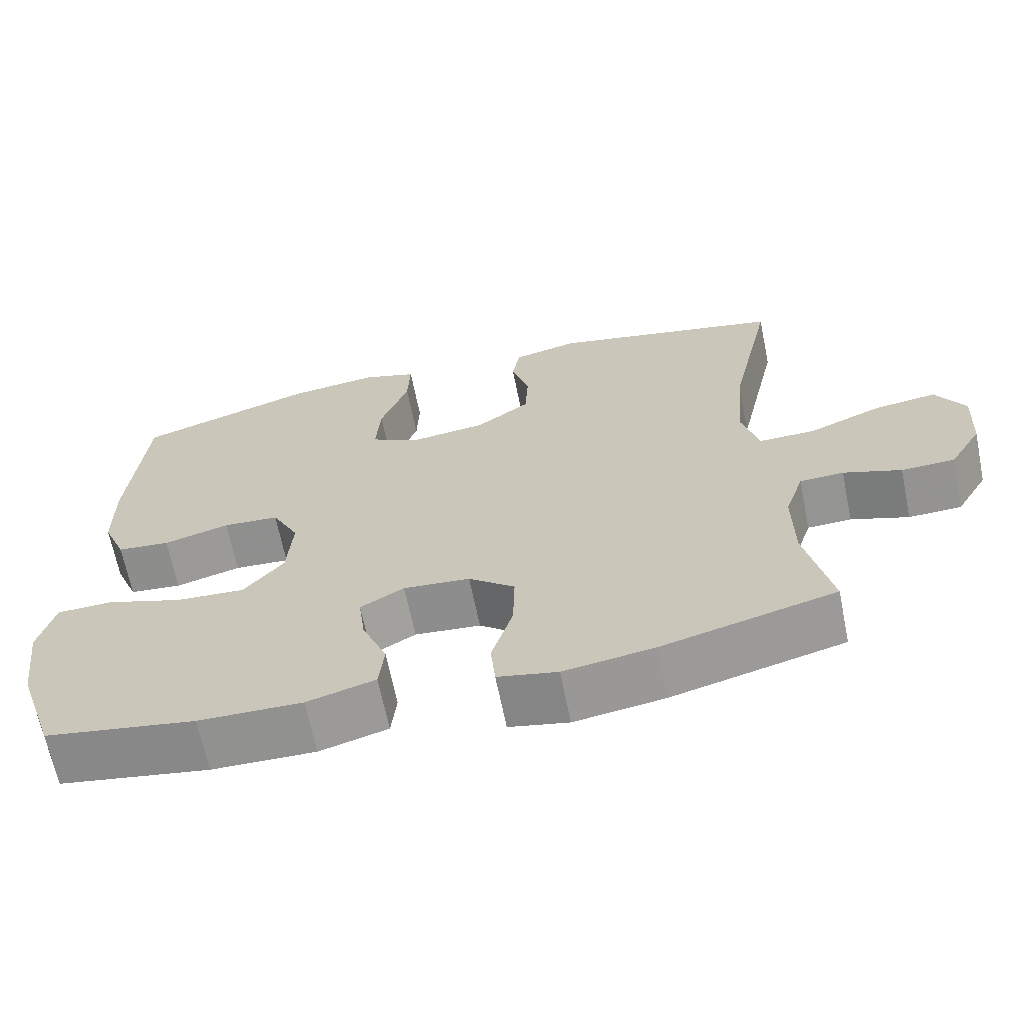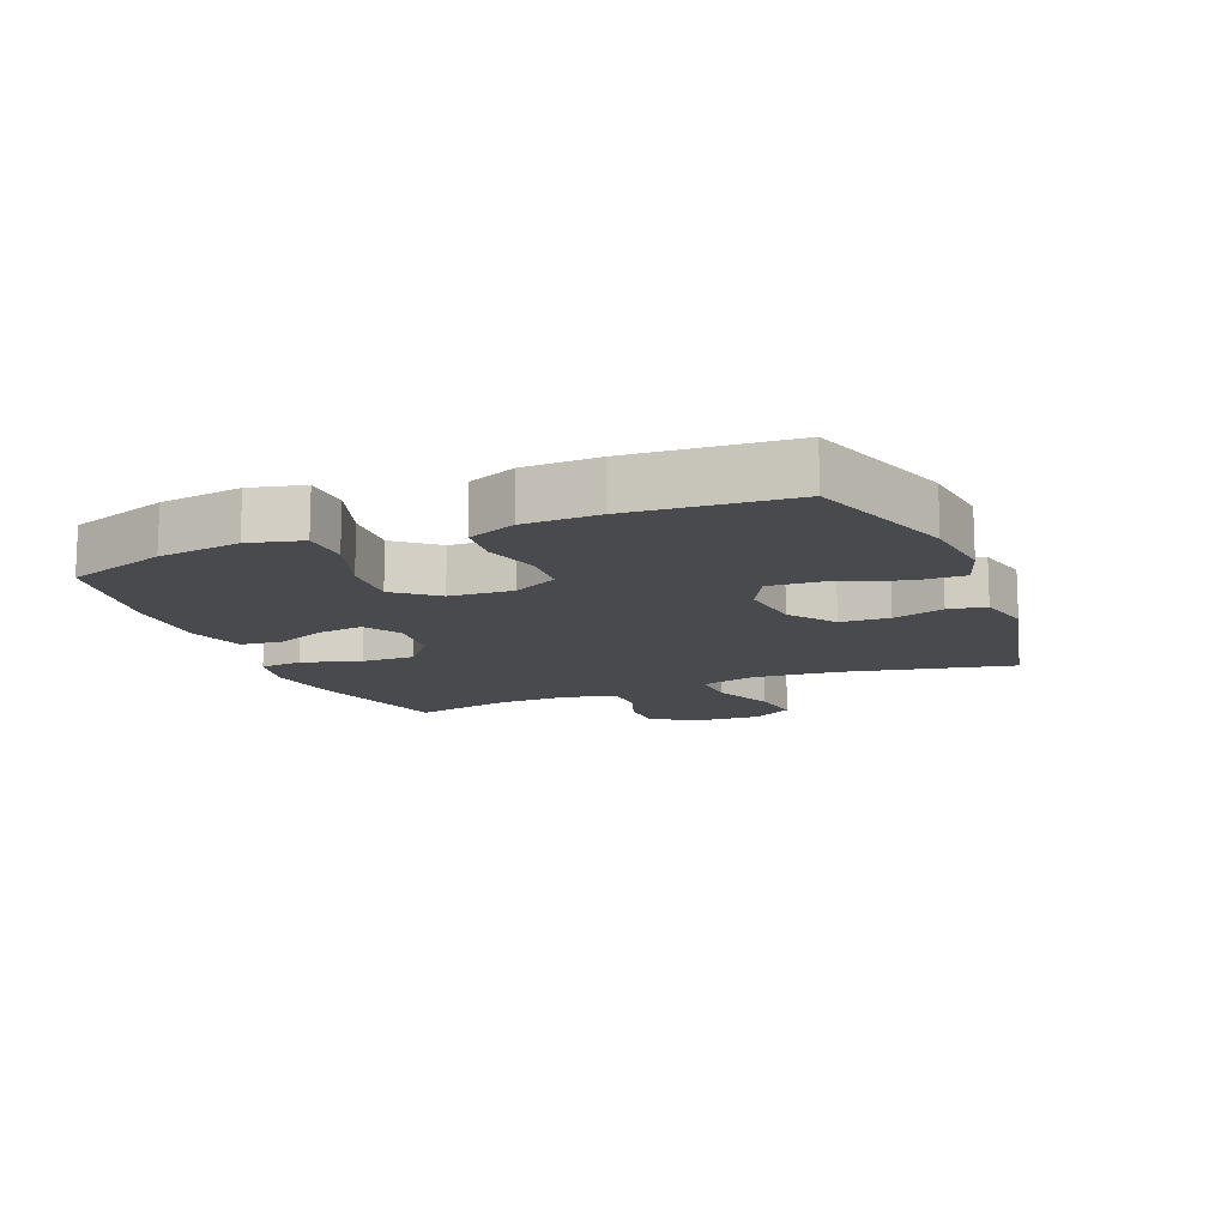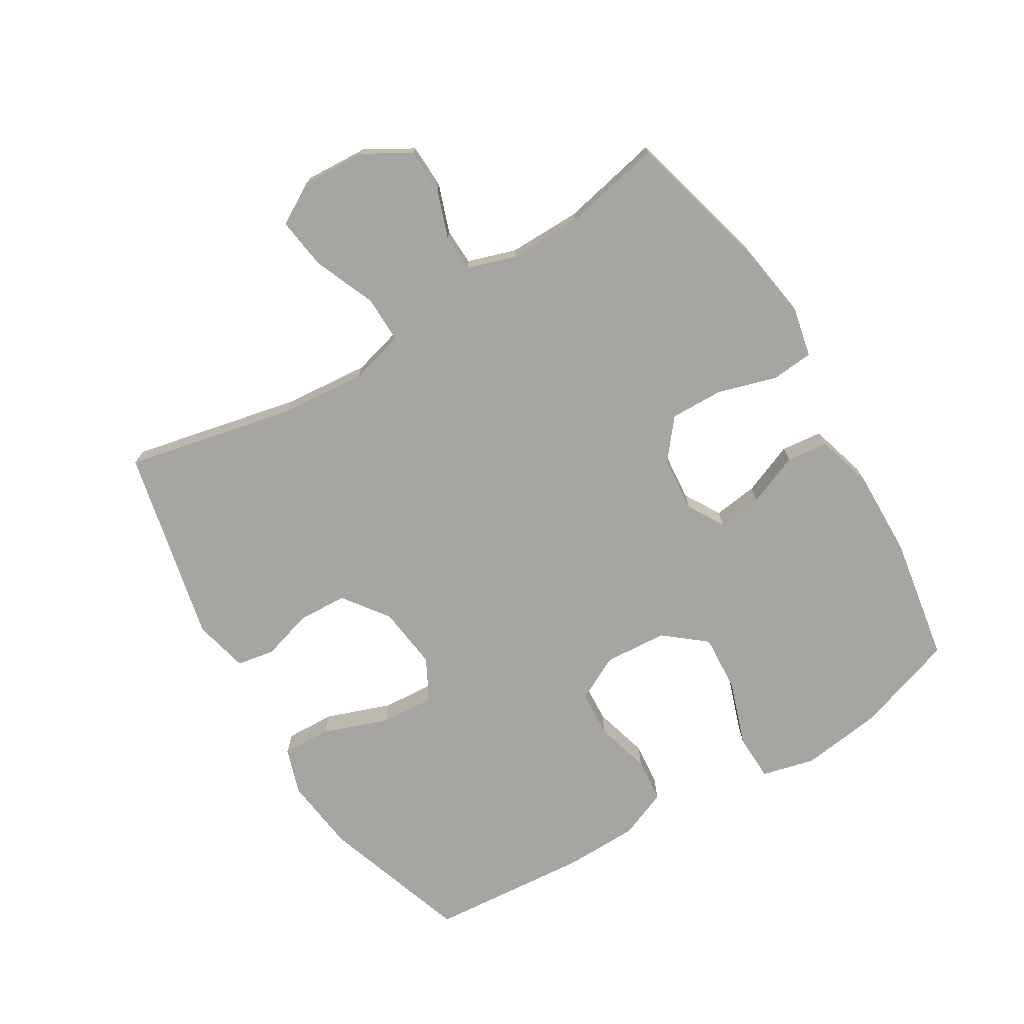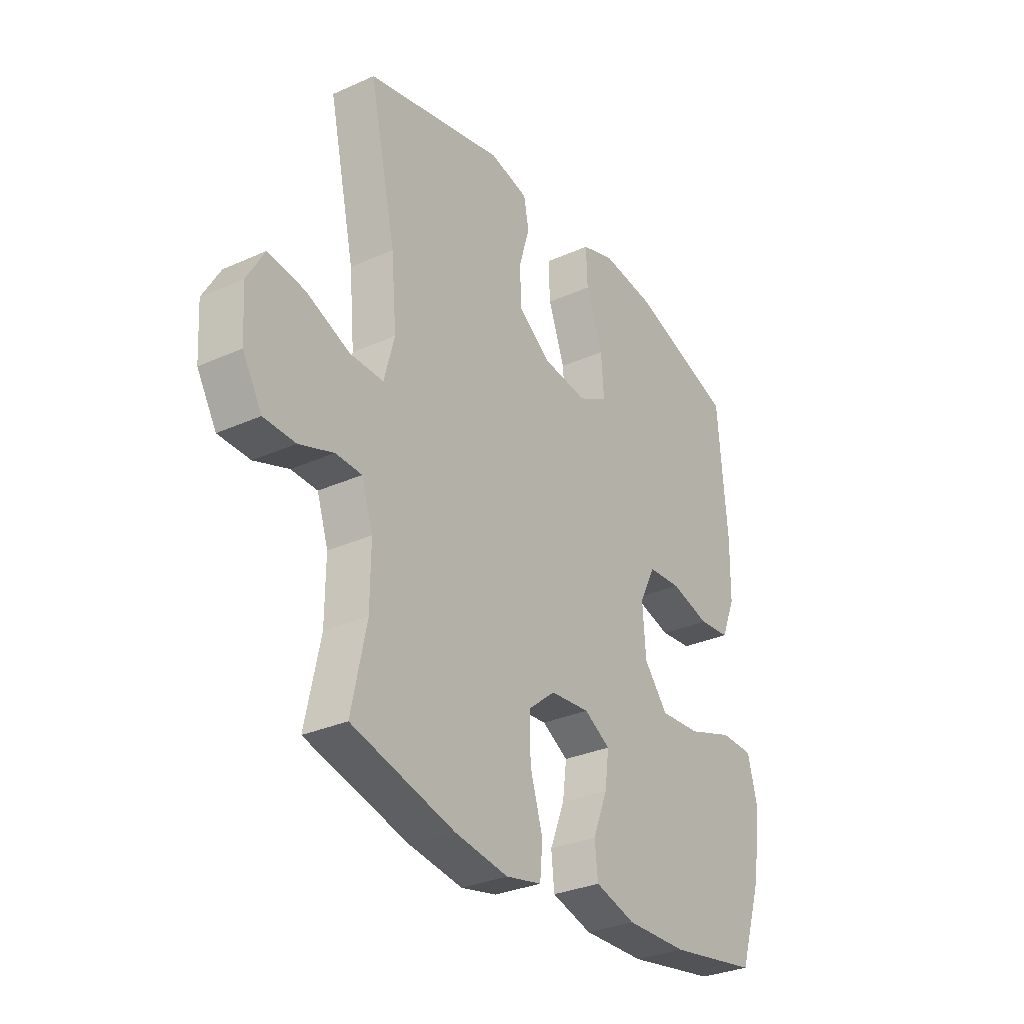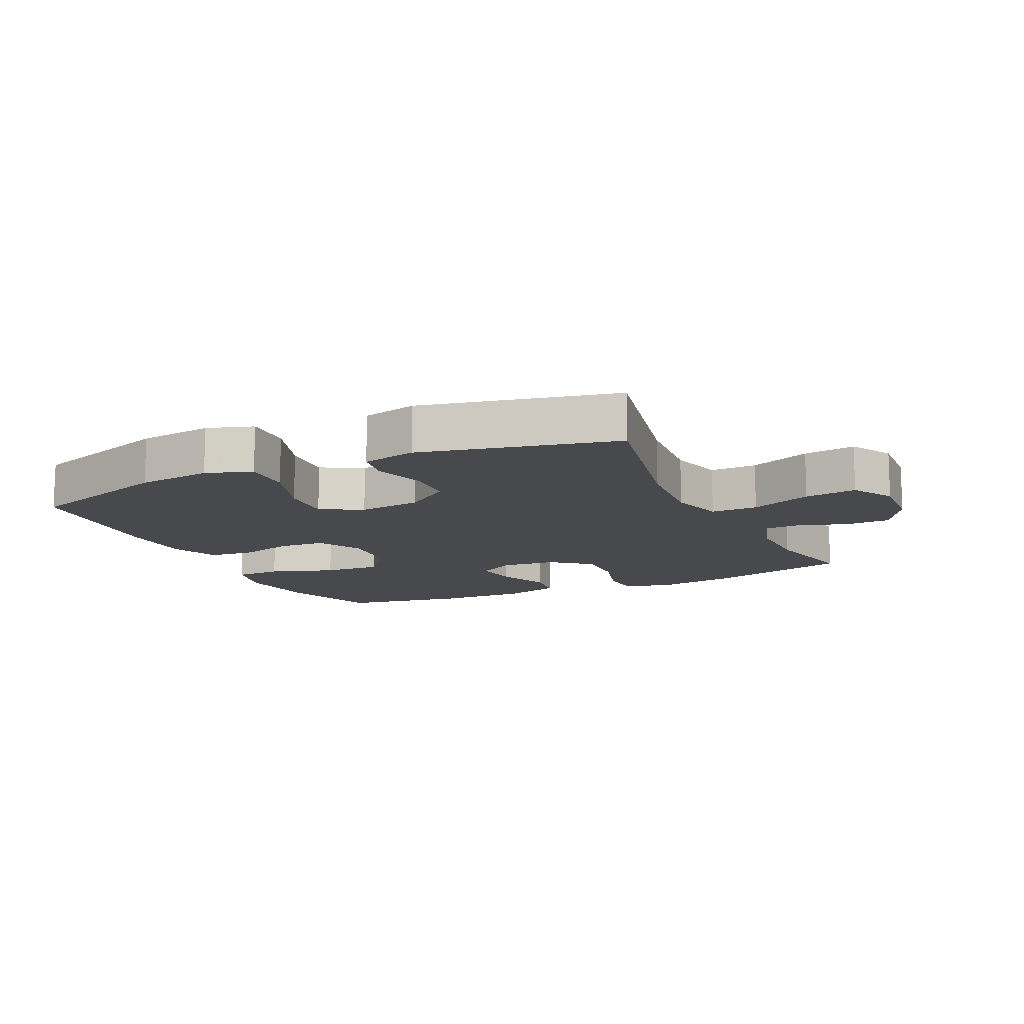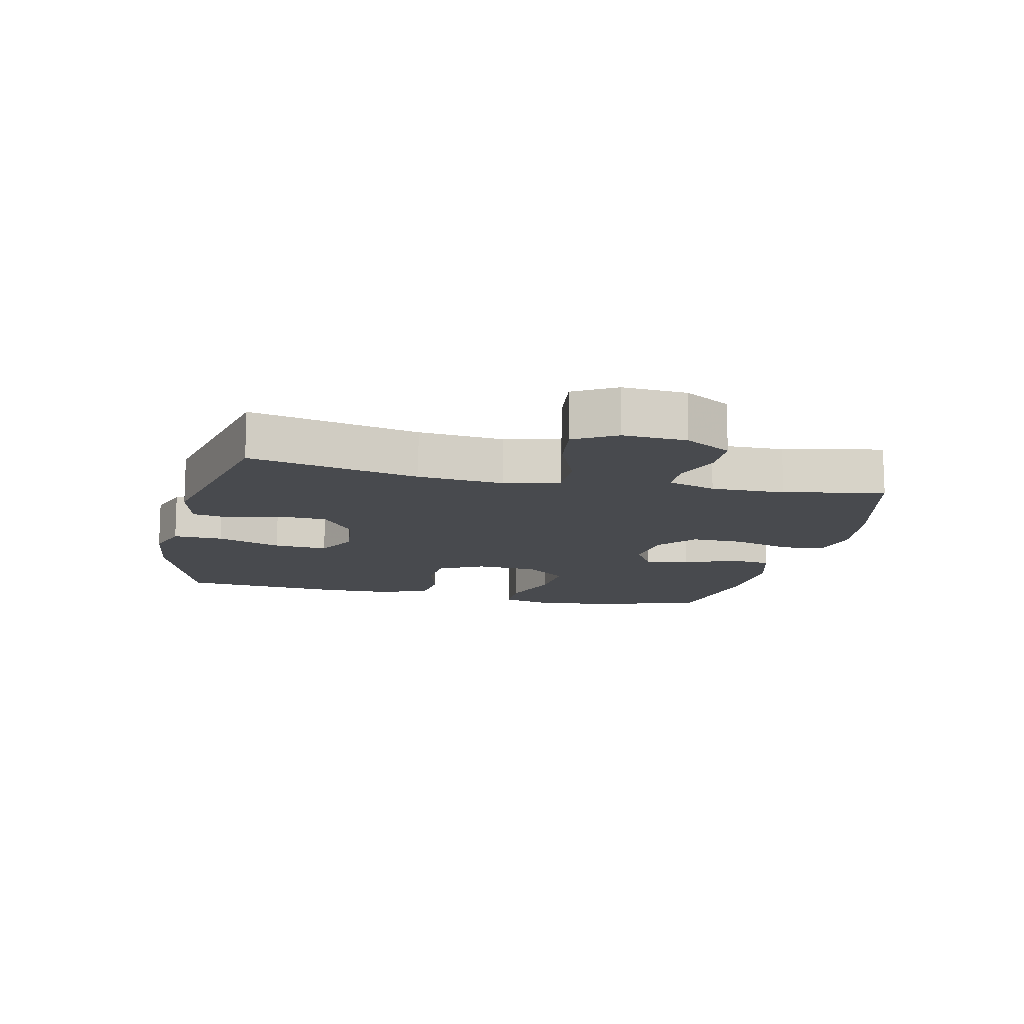
<metadata>
{"format":"obj","ext":"obj","renderer":"f3d","projection":"perspective","resolution":1024,"background":"white","views":[{"elev":-66.4,"azim":11.5,"up":"+Z"},{"elev":-13.2,"azim":-67.7,"up":"+Y"},{"elev":-73.6,"azim":121.2,"up":"+Y"},{"elev":-30.8,"azim":122.8,"up":"+Z"},{"elev":-12.5,"azim":25.3,"up":"+Y"},{"elev":-12.8,"azim":77.3,"up":"+Y"}]}
</metadata>
<code>
v -0.5 0.07 0.5
v -0.266 0.07 0.578
v -0.148 0.07 0.592
v -0.075 0.07 0.568
v -0.078 0.07 0.49
v -0.115 0.07 0.388
v -0.121 0.07 0.303
v -0.055 0.07 0.268
v 0.045 0.07 0.28
v 0.116 0.07 0.332
v 0.12 0.07 0.409
v 0.096 0.07 0.49
v 0.107 0.07 0.549
v 0.193 0.07 0.569
v 0.5 0.07 0.5
v 0.442 0.07 0.233
v 0.43 0.07 0.098
v 0.453 0.07 0.012
v 0.527 0.07 0.013
v 0.624 0.07 0.053
v 0.706 0.07 0.064
v 0.744 0.07 -0.002
v 0.738 0.07 -0.102
v 0.695 0.07 -0.175
v 0.625 0.07 -0.177
v 0.549 0.07 -0.15
v 0.491 0.07 -0.152
v 0.466 0.07 -0.228
v 0.467 0.07 -0.344
v 0.5 0.07 -0.5
v 0.272 0.07 -0.56
v 0.153 0.07 -0.578
v 0.074 0.07 -0.561
v 0.068 0.07 -0.495
v 0.096 0.07 -0.402
v 0.098 0.07 -0.318
v 0.037 0.07 -0.268
v -0.051 0.07 -0.26
v -0.109 0.07 -0.294
v -0.1 0.07 -0.364
v -0.067 0.07 -0.446
v -0.074 0.07 -0.511
v -0.164 0.07 -0.537
v -0.301 0.07 -0.534
v -0.5 0.07 -0.5
v -0.552 0.07 -0.343
v -0.569 0.07 -0.214
v -0.548 0.07 -0.13
v -0.474 0.07 -0.128
v -0.372 0.07 -0.163
v -0.281 0.07 -0.169
v -0.228 0.07 -0.104
v -0.221 0.07 -0.005
v -0.257 0.07 0.066
v -0.331 0.07 0.071
v -0.418 0.07 0.047
v -0.488 0.07 0.054
v -0.519 0.07 0.13
v -0.521 0.07 0.247
v -0.5 0 0.5
v -0.266 0 0.578
v -0.148 0 0.592
v -0.075 0 0.568
v -0.078 0 0.49
v -0.115 0 0.388
v -0.121 0 0.303
v -0.055 0 0.268
v 0.045 0 0.28
v 0.116 0 0.332
v 0.12 0 0.409
v 0.096 0 0.49
v 0.107 0 0.549
v 0.193 0 0.569
v 0.5 0 0.5
v 0.442 0 0.233
v 0.43 0 0.098
v 0.453 0 0.012
v 0.527 0 0.013
v 0.624 0 0.053
v 0.706 0 0.064
v 0.744 0 -0.002
v 0.738 0 -0.102
v 0.695 0 -0.175
v 0.625 0 -0.177
v 0.549 0 -0.15
v 0.491 0 -0.152
v 0.466 0 -0.228
v 0.467 0 -0.344
v 0.5 0 -0.5
v 0.272 0 -0.56
v 0.153 0 -0.578
v 0.074 0 -0.561
v 0.068 0 -0.495
v 0.096 0 -0.402
v 0.098 0 -0.318
v 0.037 0 -0.268
v -0.051 0 -0.26
v -0.109 0 -0.294
v -0.1 0 -0.364
v -0.067 0 -0.446
v -0.074 0 -0.511
v -0.164 0 -0.537
v -0.301 0 -0.534
v -0.5 0 -0.5
v -0.552 0 -0.343
v -0.569 0 -0.214
v -0.548 0 -0.13
v -0.474 0 -0.128
v -0.372 0 -0.163
v -0.281 0 -0.169
v -0.228 0 -0.104
v -0.221 0 -0.005
v -0.257 0 0.066
v -0.331 0 0.071
v -0.418 0 0.047
v -0.488 0 0.054
v -0.519 0 0.13
v -0.521 0 0.247
f 55 56 57 58
f 54 55 58 59
f 47 48 49 50
f 47 50 51
f 46 47 51
f 45 46 51
f 44 45 51 52
f 40 41 42 43
f 39 40 43 44
f 32 33 34 35
f 32 35 36
f 29 30 31 32
f 28 29 32 36
f 27 28 36 37
f 23 24 25 26
f 23 26 27
f 22 23 27
f 19 20 21 22
f 18 19 22 27
f 17 18 27 37
f 13 14 15 16
f 11 12 13 16
f 10 11 16 17
f 9 10 17 37
f 3 4 5 6
f 3 6 7
f 2 3 7
f 54 59 1 2
f 53 54 2 7
f 52 53 7 8
f 39 44 52 8
f 38 39 8 9
f 9 37 38
f 117 116 115 114
f 118 117 114 113
f 109 108 107 106
f 110 109 106
f 110 106 105
f 110 105 104
f 111 110 104 103
f 102 101 100 99
f 103 102 99 98
f 94 93 92 91
f 95 94 91
f 91 90 89 88
f 95 91 88 87
f 96 95 87 86
f 85 84 83 82
f 86 85 82
f 86 82 81
f 81 80 79 78
f 86 81 78 77
f 96 86 77 76
f 75 74 73 72
f 75 72 71 70
f 76 75 70 69
f 96 76 69 68
f 65 64 63 62
f 66 65 62
f 66 62 61
f 61 60 118 113
f 66 61 113 112
f 67 66 112 111
f 67 111 103 98
f 68 67 98 97
f 97 96 68
f 1 60 61 2
f 2 61 62 3
f 3 62 63 4
f 4 63 64 5
f 5 64 65 6
f 6 65 66 7
f 7 66 67 8
f 8 67 68 9
f 9 68 69 10
f 10 69 70 11
f 11 70 71 12
f 12 71 72 13
f 13 72 73 14
f 14 73 74 15
f 15 74 75 16
f 16 75 76 17
f 17 76 77 18
f 18 77 78 19
f 19 78 79 20
f 20 79 80 21
f 21 80 81 22
f 22 81 82 23
f 23 82 83 24
f 24 83 84 25
f 25 84 85 26
f 26 85 86 27
f 27 86 87 28
f 28 87 88 29
f 29 88 89 30
f 30 89 90 31
f 31 90 91 32
f 32 91 92 33
f 33 92 93 34
f 34 93 94 35
f 35 94 95 36
f 36 95 96 37
f 37 96 97 38
f 38 97 98 39
f 39 98 99 40
f 40 99 100 41
f 41 100 101 42
f 42 101 102 43
f 43 102 103 44
f 44 103 104 45
f 45 104 105 46
f 46 105 106 47
f 47 106 107 48
f 48 107 108 49
f 49 108 109 50
f 50 109 110 51
f 51 110 111 52
f 52 111 112 53
f 53 112 113 54
f 54 113 114 55
f 55 114 115 56
f 56 115 116 57
f 57 116 117 58
f 58 117 118 59
f 59 118 60 1

</code>
